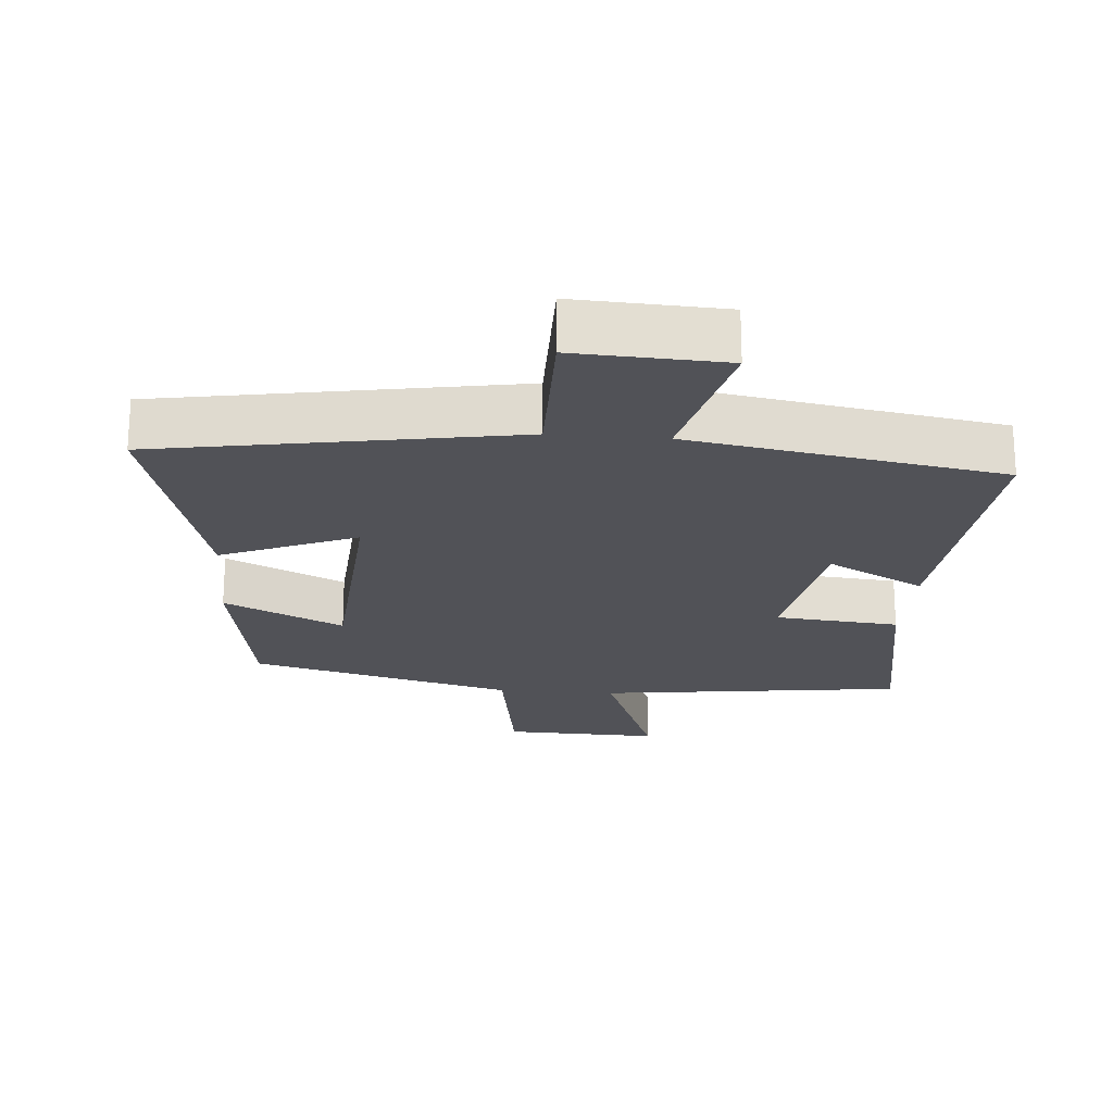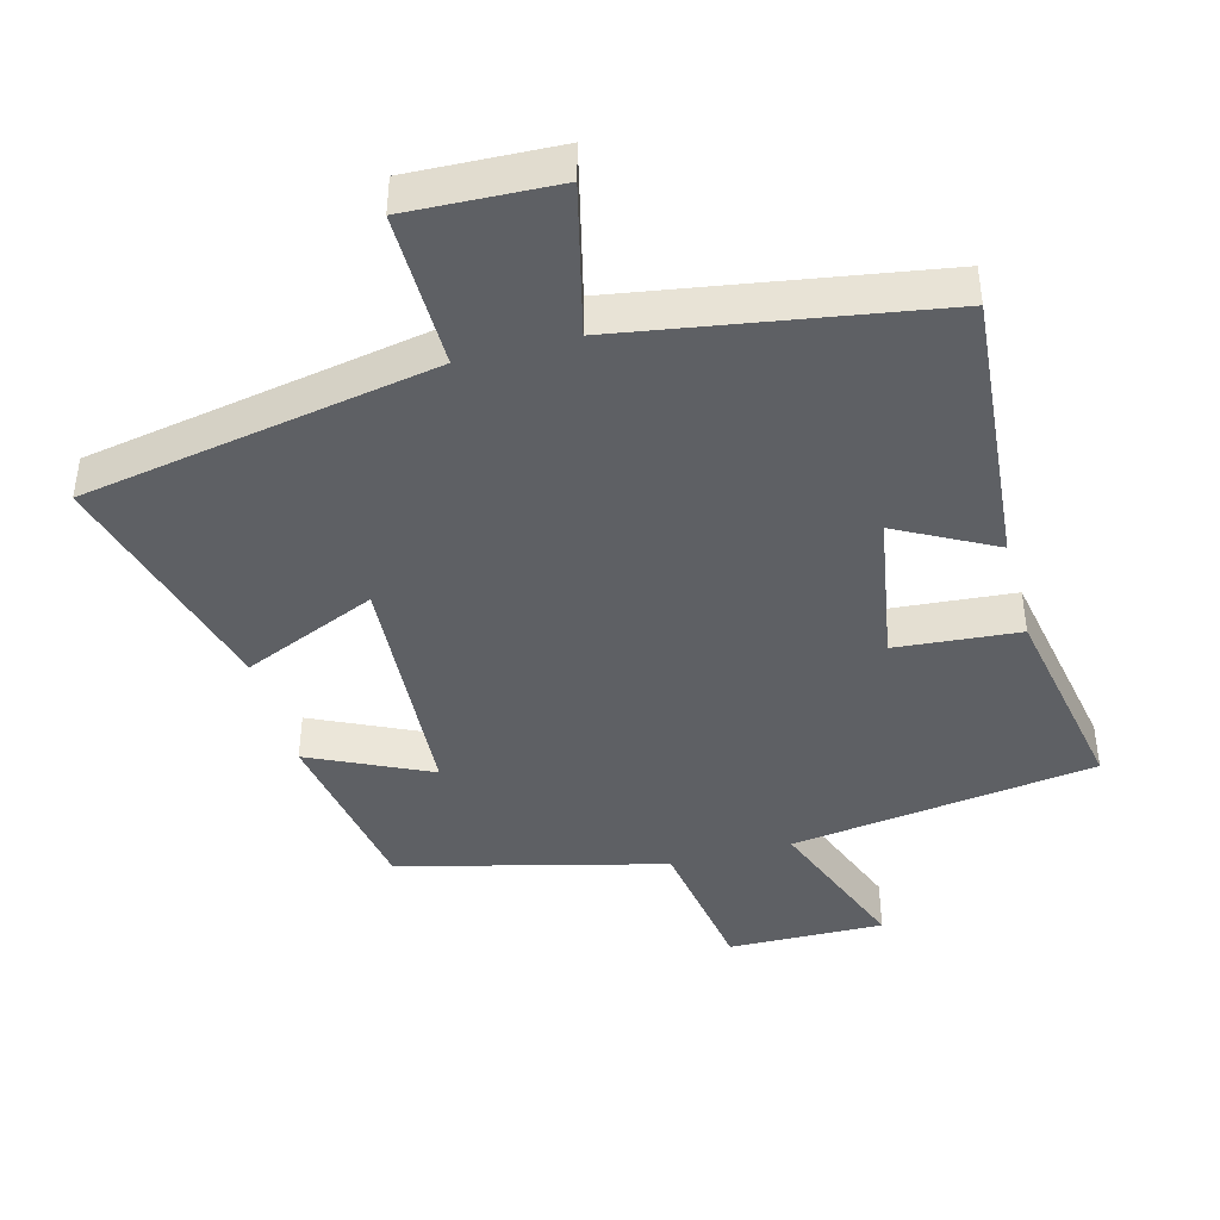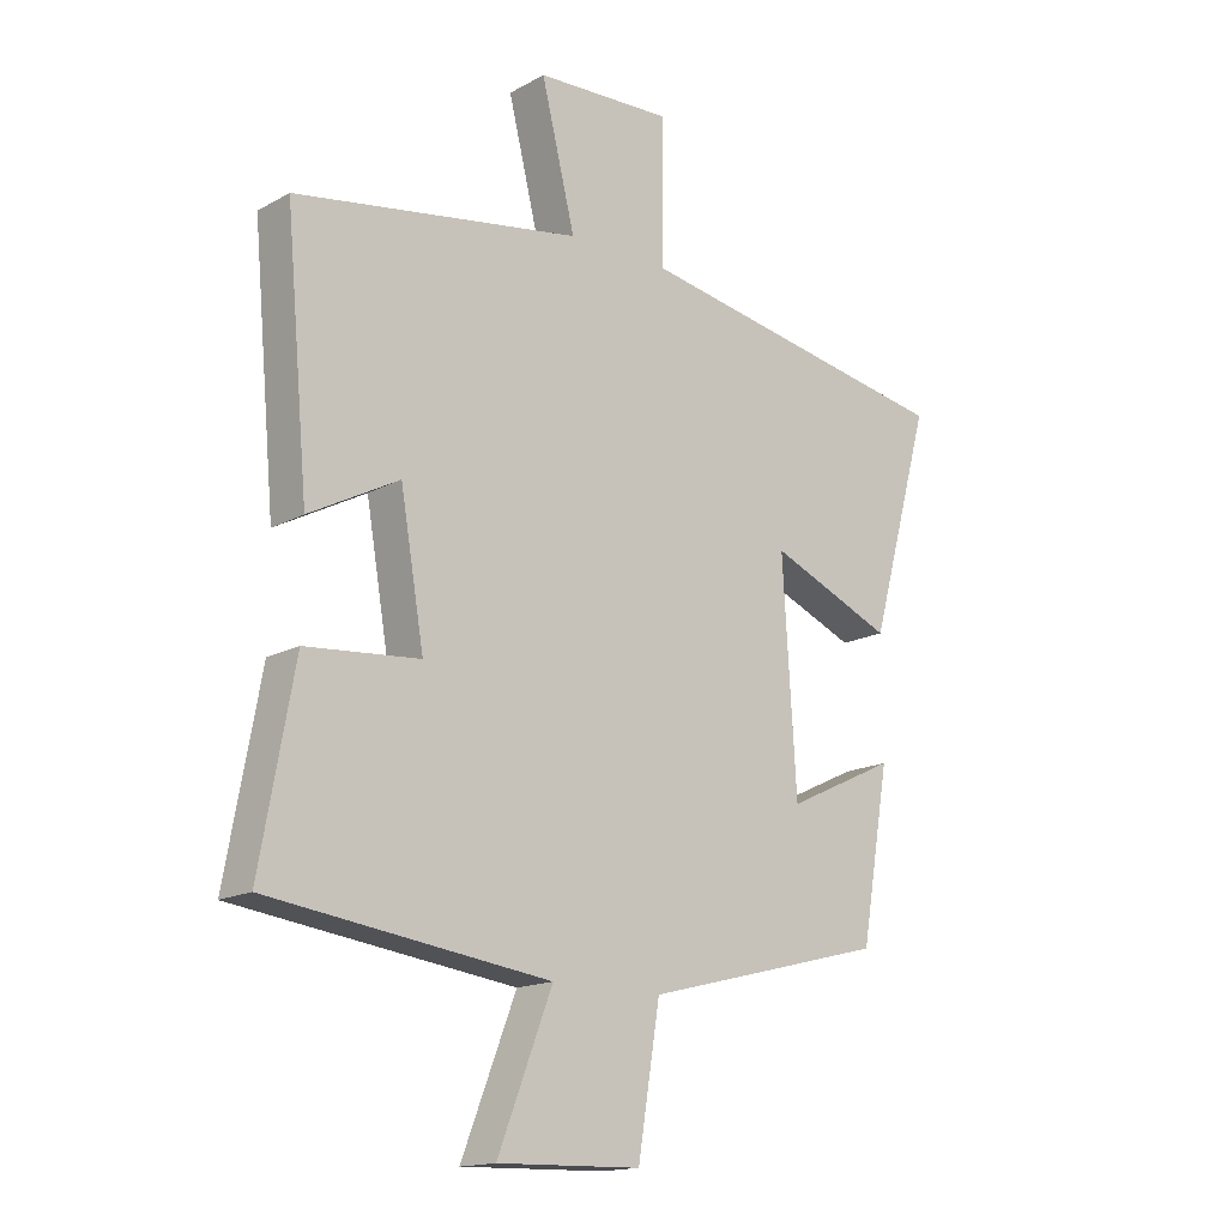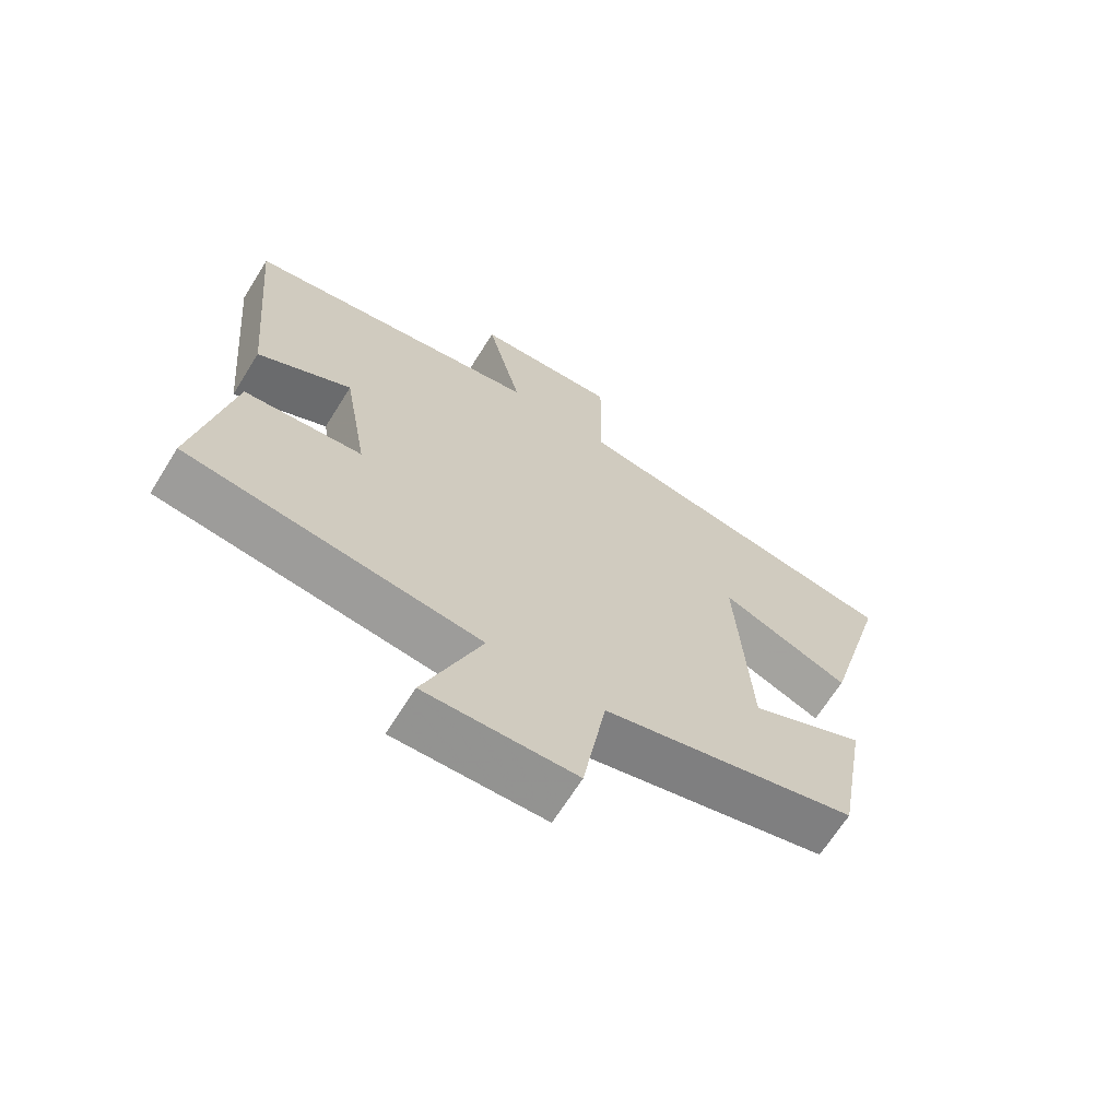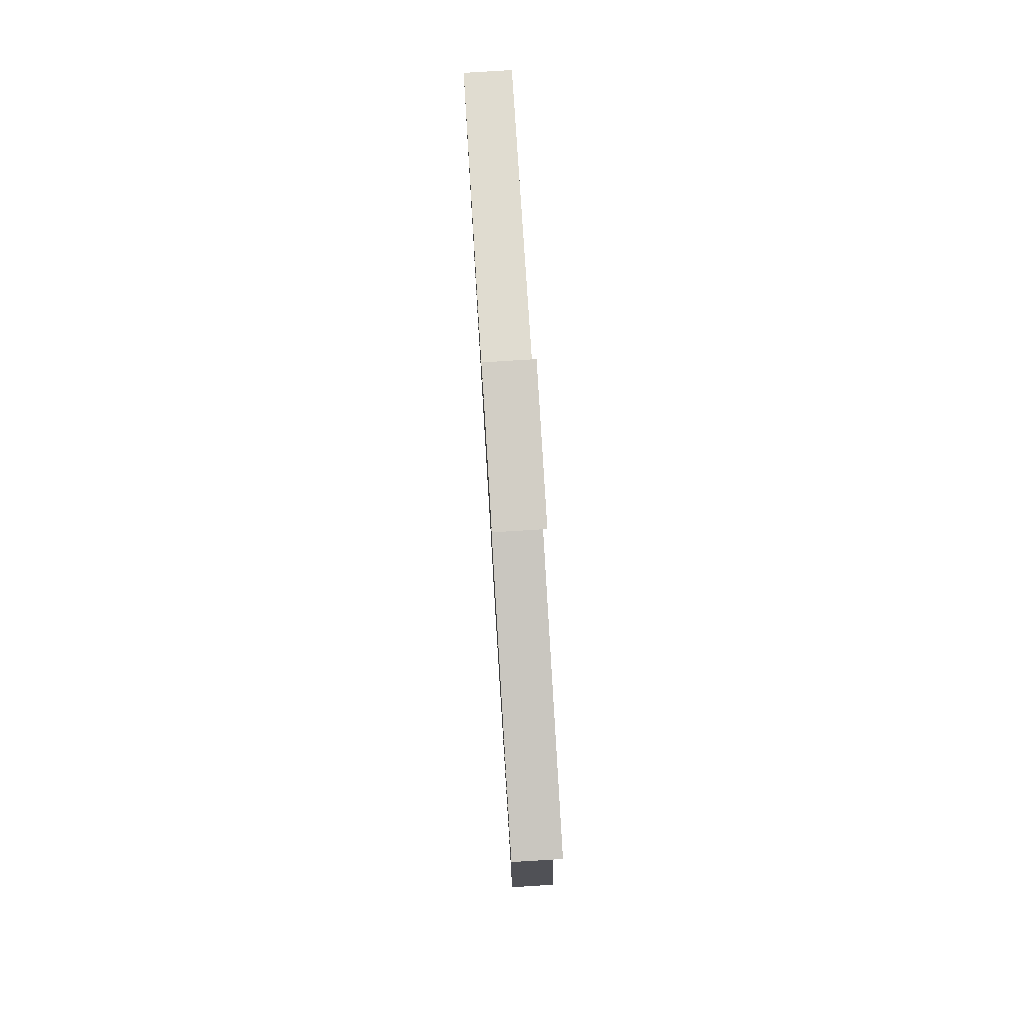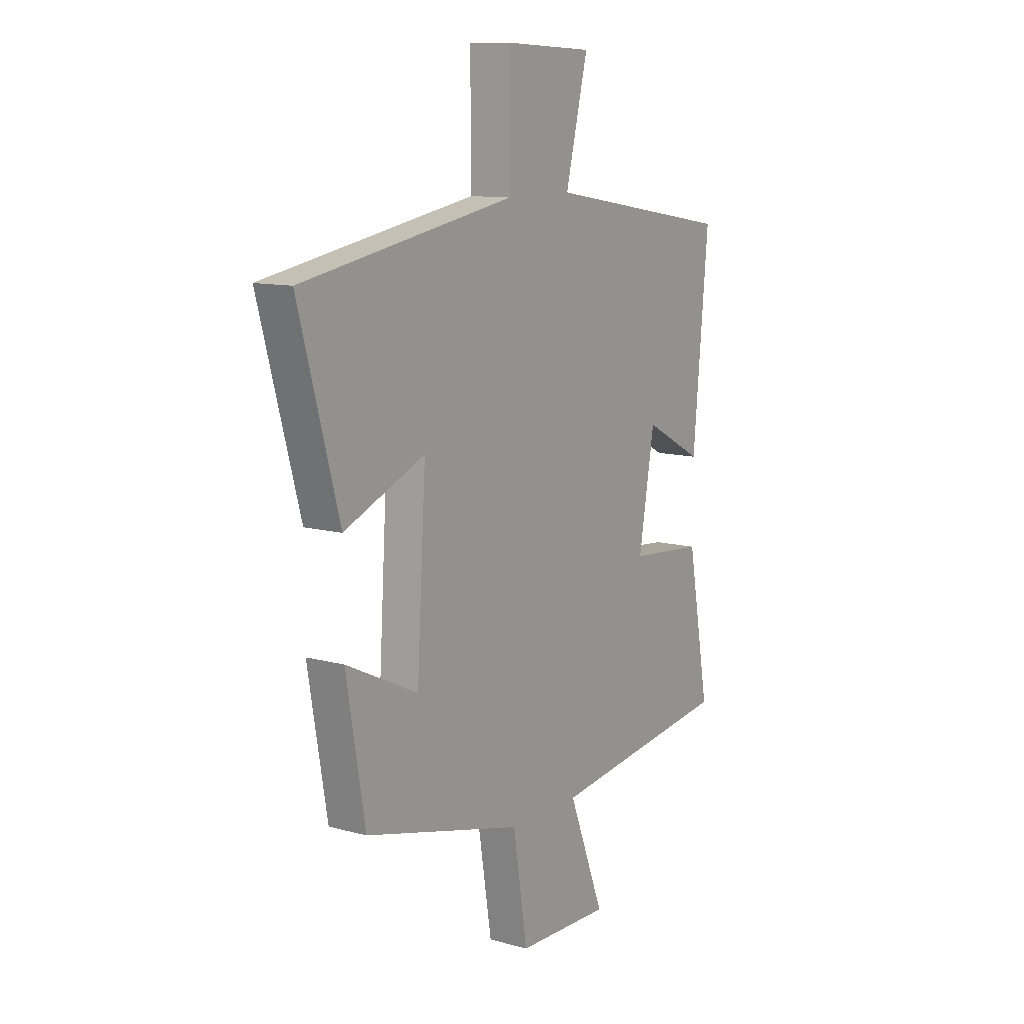
<metadata>
{"format":"obj","ext":"obj","renderer":"f3d","projection":"perspective","resolution":1024,"background":"white","views":[{"elev":-21.6,"azim":-4.8,"up":"+Y"},{"elev":-42.8,"azim":15.2,"up":"+Y"},{"elev":-15.9,"azim":138.5,"up":"+Z"},{"elev":-67.2,"azim":148.0,"up":"+Z"},{"elev":79.5,"azim":86.5,"up":"+Z"},{"elev":11.3,"azim":-56.2,"up":"+Z"}]}
</metadata>
<code>
v -0.454 0.07 -0.401
v -0.5 0.07 -0.134
v -0.325 0.07 -0.217
v -0.303 0.07 0.139
v -0.5 0.07 0.056
v -0.598 0.07 0.409
v -0.081 0.07 0.5
v -0.083 0.07 0.729
v 0.135 0.07 0.719
v 0.081 0.07 0.5
v 0.537 0.07 0.424
v 0.5 0.07 0.019
v 0.357 0.07 0.095
v 0.319 0.07 -0.127
v 0.5 0.07 -0.143
v 0.554 0.07 -0.441
v 0.108 0.07 -0.5
v 0.195 0.07 -0.724
v -0.033 0.07 -0.718
v -0.068 0.07 -0.5
v -0.454 0 -0.401
v -0.5 0 -0.134
v -0.325 0 -0.217
v -0.303 0 0.139
v -0.5 0 0.056
v -0.598 0 0.409
v -0.081 0 0.5
v -0.083 0 0.729
v 0.135 0 0.719
v 0.081 0 0.5
v 0.537 0 0.424
v 0.5 0 0.019
v 0.357 0 0.095
v 0.319 0 -0.127
v 0.5 0 -0.143
v 0.554 0 -0.441
v 0.108 0 -0.5
v 0.195 0 -0.724
v -0.033 0 -0.718
v -0.068 0 -0.5
f 17 18 19 20
f 17 20 1
f 16 17 1
f 15 16 1
f 14 15 1
f 13 14 1
f 10 11 12 13
f 7 8 9 10
f 6 7 10
f 5 6 10
f 4 5 10
f 3 4 10 13
f 1 2 3
f 1 3 13
f 40 39 38 37
f 21 40 37
f 21 37 36
f 21 36 35
f 21 35 34
f 21 34 33
f 33 32 31 30
f 30 29 28 27
f 30 27 26
f 30 26 25
f 30 25 24
f 33 30 24 23
f 23 22 21
f 33 23 21
f 1 21 22 2
f 2 22 23 3
f 3 23 24 4
f 4 24 25 5
f 5 25 26 6
f 6 26 27 7
f 7 27 28 8
f 8 28 29 9
f 9 29 30 10
f 10 30 31 11
f 11 31 32 12
f 12 32 33 13
f 13 33 34 14
f 14 34 35 15
f 15 35 36 16
f 16 36 37 17
f 17 37 38 18
f 18 38 39 19
f 19 39 40 20
f 20 40 21 1

</code>
